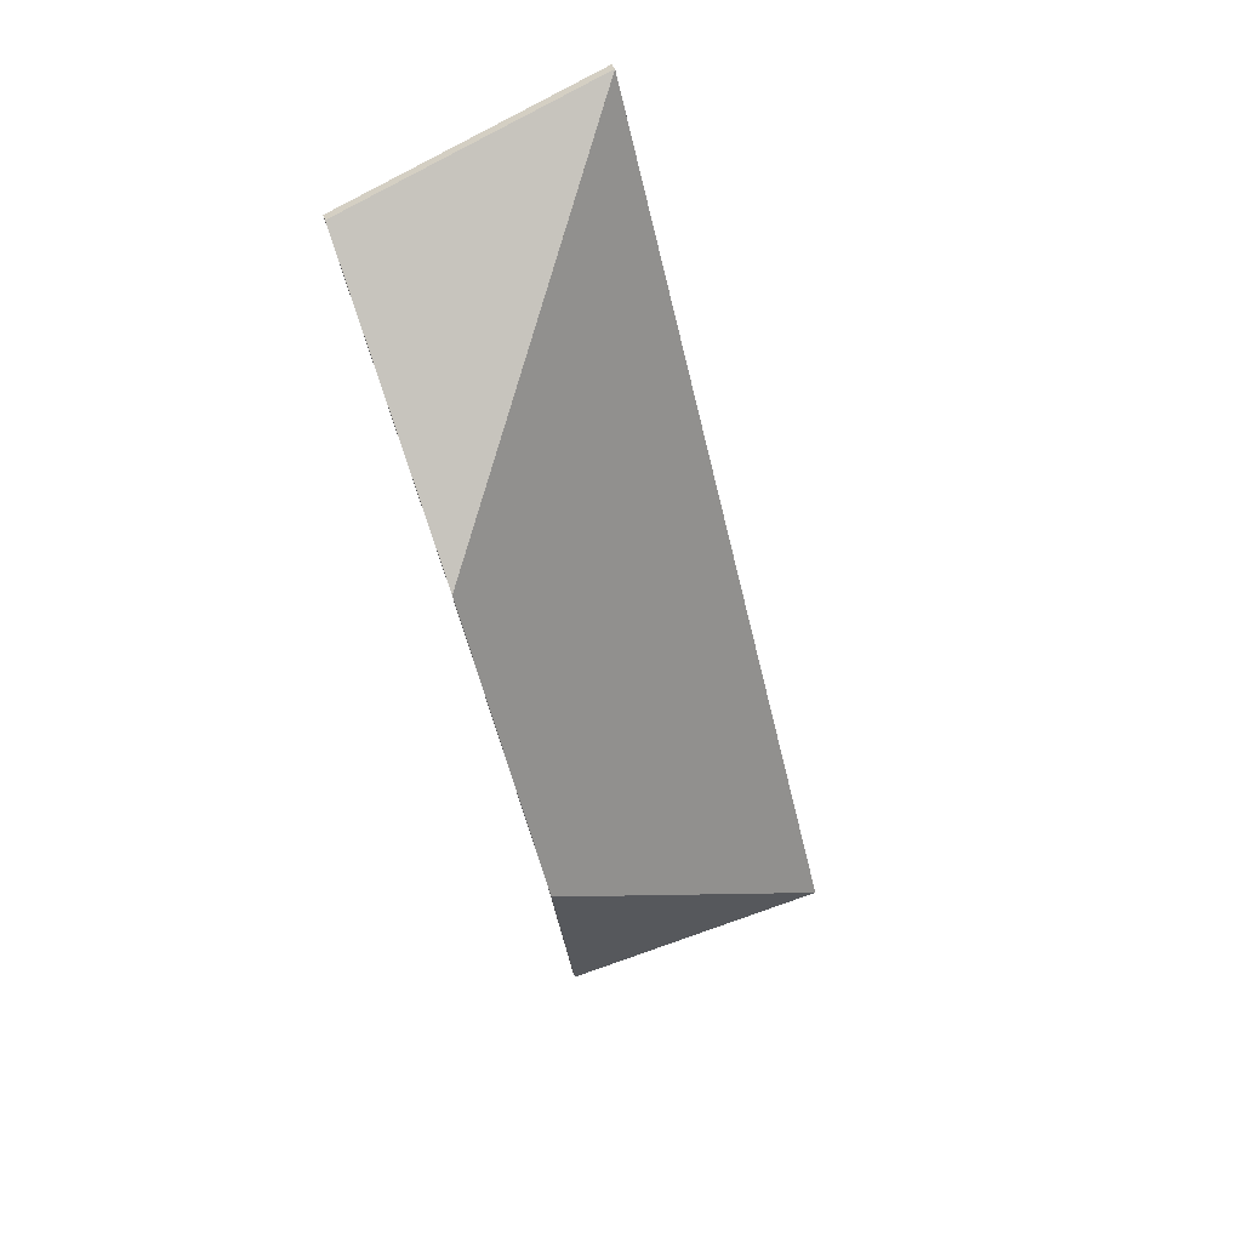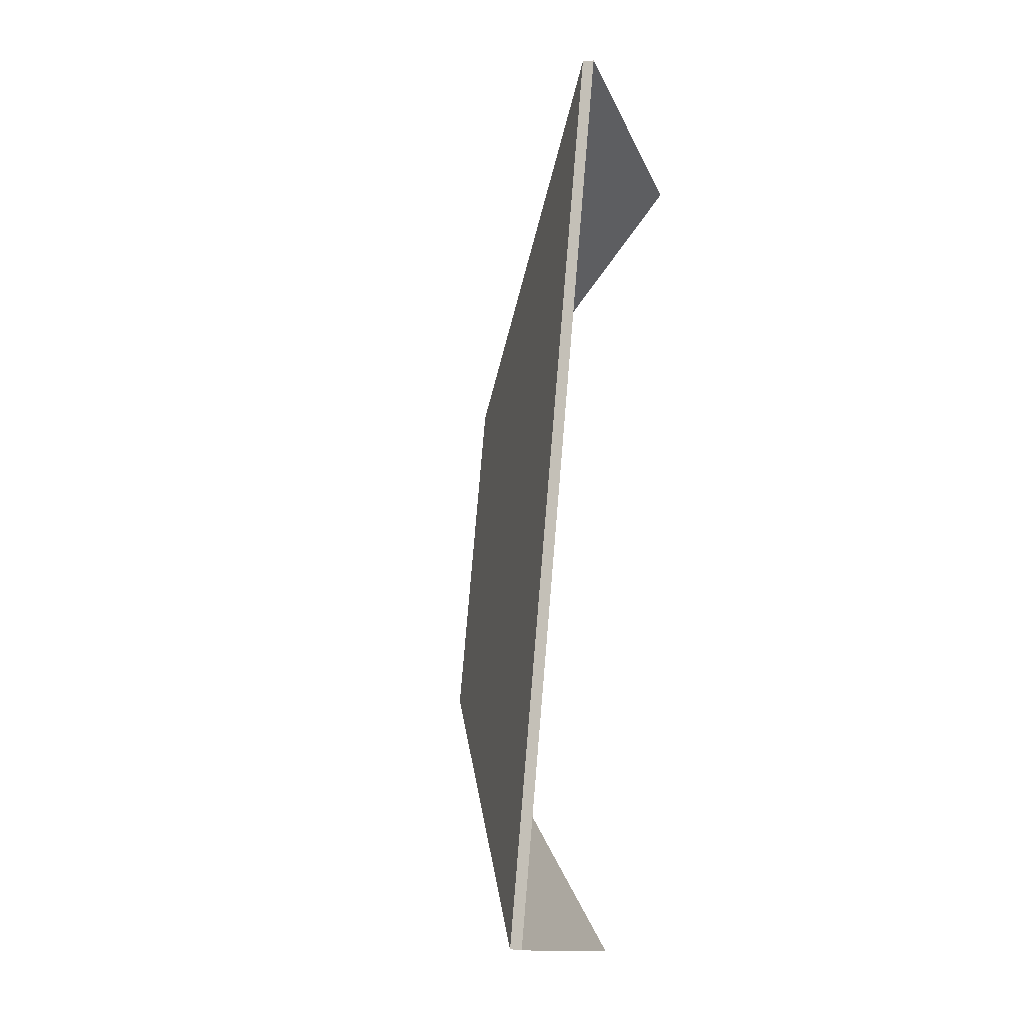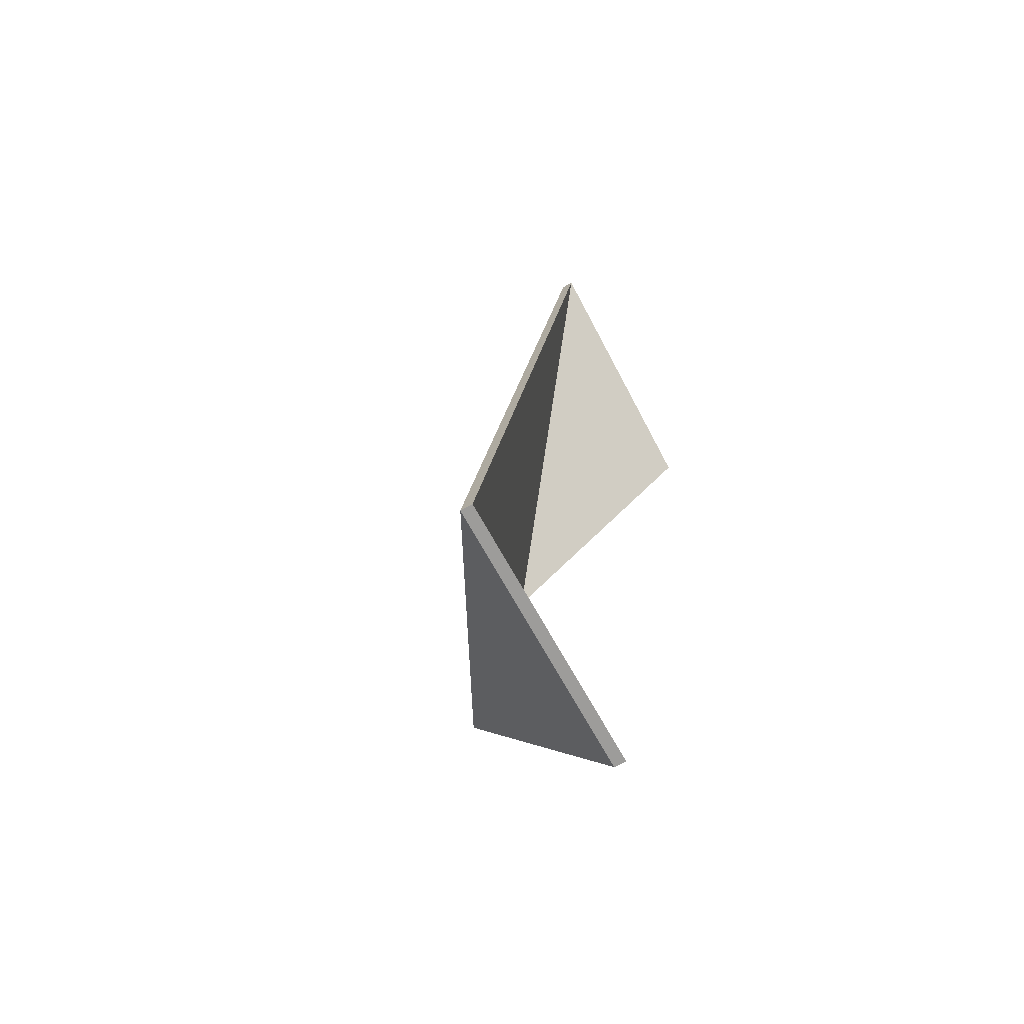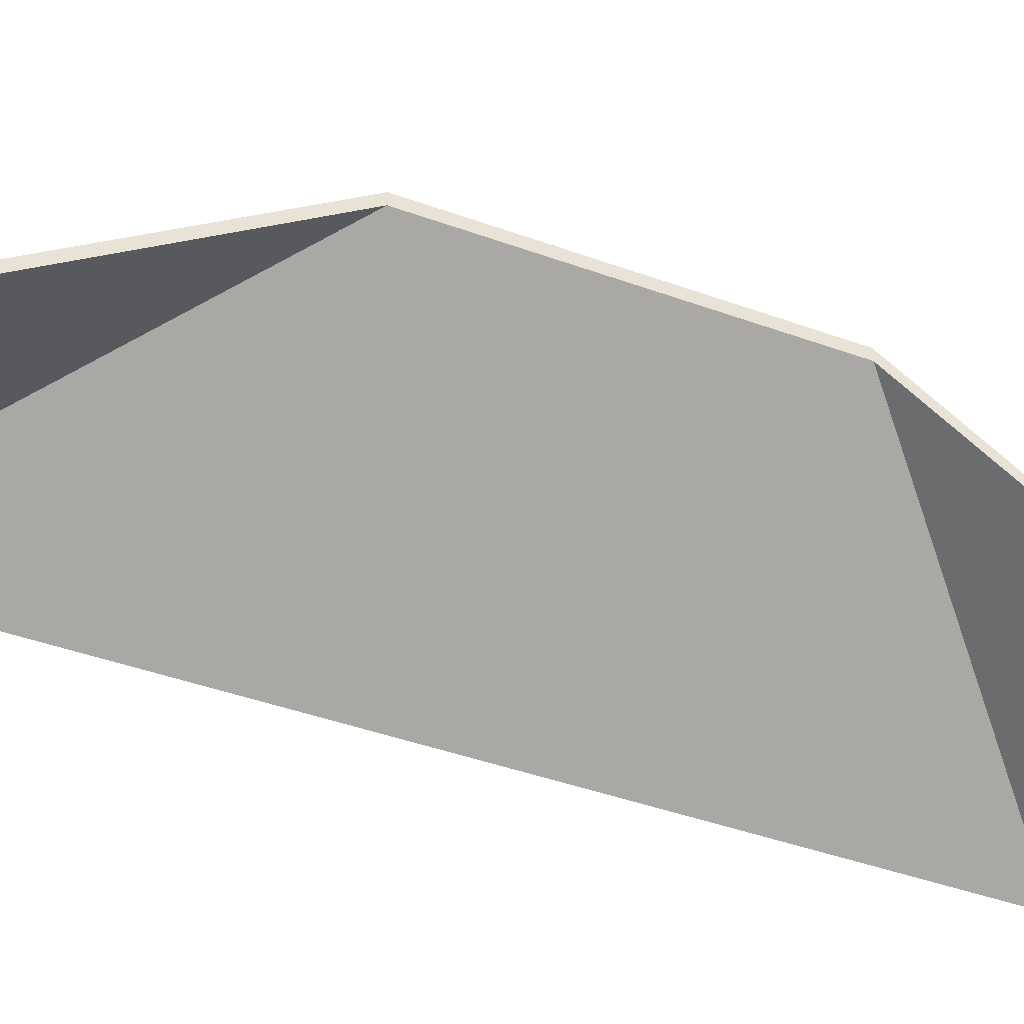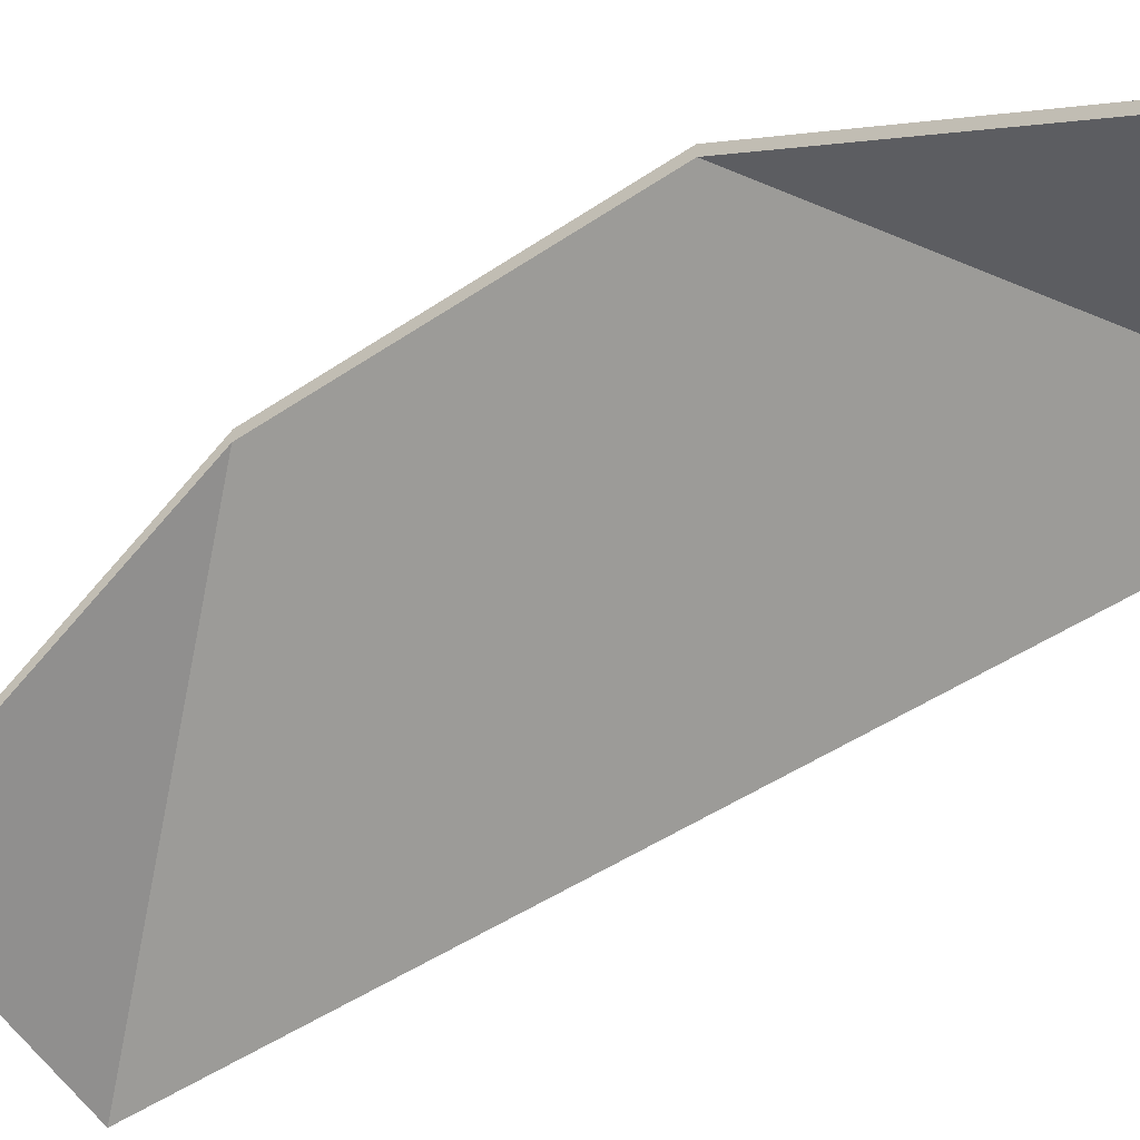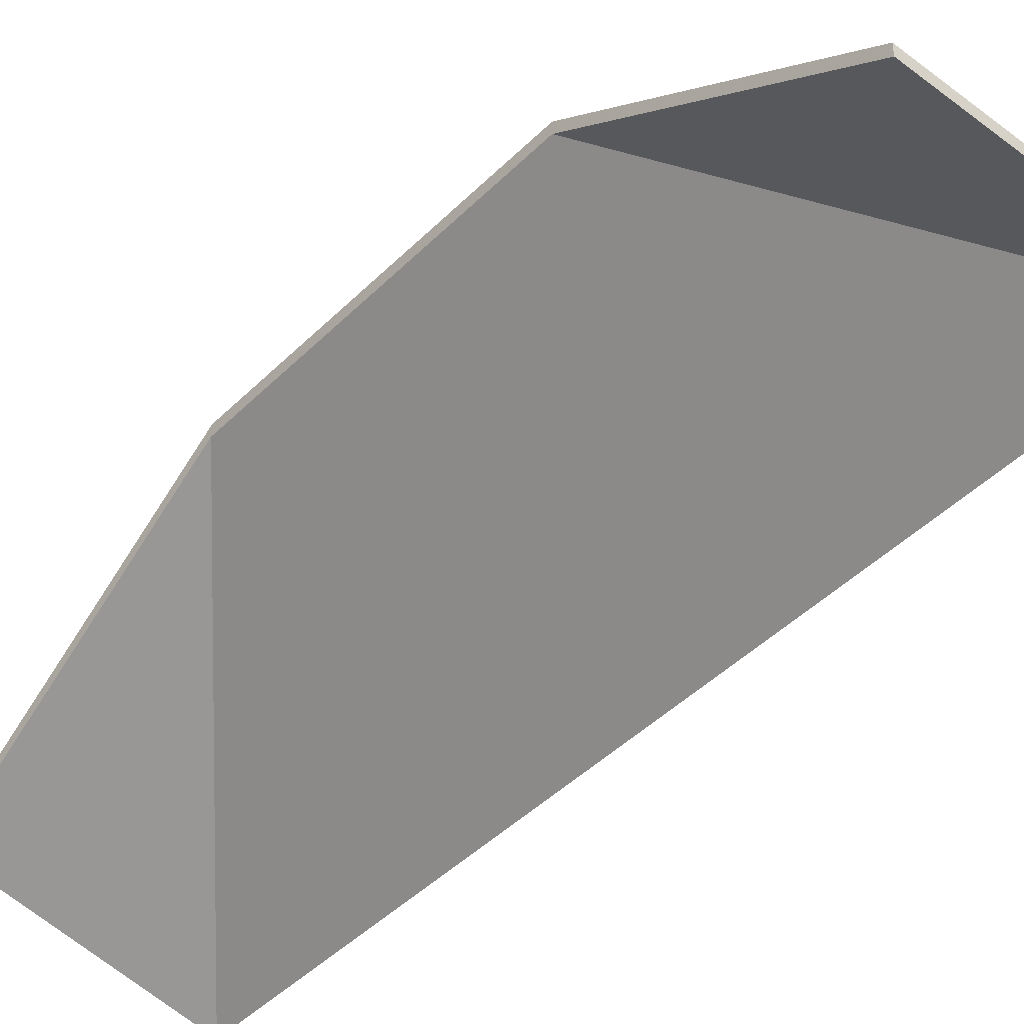
<metadata>
{"format":"obj","ext":"obj","renderer":"f3d","projection":"perspective","resolution":1024,"background":"white","views":[{"elev":31.4,"azim":166.1,"up":"+Z"},{"elev":1.2,"azim":-68.9,"up":"+Z"},{"elev":-60.0,"azim":-59.2,"up":"+Z"},{"elev":-42.5,"azim":79.9,"up":"+Y"},{"elev":-47.3,"azim":141.0,"up":"+Y"},{"elev":-44.9,"azim":152.1,"up":"+Y"}]}
</metadata>
<code>
v -5.74 -0.05614 0.11
v -5.728 -0.09126 0.1596
v -5.728 -0.09353 0.1596
v -5.74 -0.05842 0.11
v -5.765 -0.08149 0.1606
v -5.74 -0.05614 0.11
v -5.74 -0.05842 0.11
v -5.765 -0.08338 0.1598
v -5.728 -0.09126 0.1596
v -5.775 -0.09126 0.1801
v -5.775 -0.09353 0.1801
v -5.728 -0.09353 0.1596
v -5.775 -0.09126 0.1801
v -5.765 -0.08149 0.1606
v -5.765 -0.08338 0.1598
v -5.775 -0.09353 0.1801
v -5.74 -0.05614 0.11
v -5.765 -0.08149 0.1606
v -5.775 -0.09126 0.1801
v -5.728 -0.09126 0.1596
v -5.775 -0.09353 0.1801
v -5.765 -0.08338 0.1598
v -5.74 -0.05842 0.11
v -5.728 -0.09353 0.1596
v -5.755 -0.05614 0.04787
v -5.815 -0.09126 0.01073
v -5.815 -0.09353 0.01073
v -5.755 -0.05842 0.04787
v -5.815 -0.09126 0.01073
v -5.766 -0.09126 -0.00091
v -5.766 -0.09353 -0.00091
v -5.815 -0.09353 0.01073
v -5.766 -0.09126 -0.00091
v -5.755 -0.05614 0.04787
v -5.755 -0.05842 0.04787
v -5.766 -0.09353 -0.00091
v -5.815 -0.09126 0.01073
v -5.755 -0.05614 0.04787
v -5.766 -0.09126 -0.00091
v -5.766 -0.09353 -0.00091
v -5.755 -0.05842 0.04787
v -5.815 -0.09353 0.01073
v -5.765 -0.08149 0.1606
v -5.775 -0.09126 0.1801
v -5.775 -0.09353 0.1801
v -5.765 -0.08338 0.1598
v -5.74 -0.05614 0.11
v -5.765 -0.08149 0.1606
v -5.765 -0.08338 0.1598
v -5.74 -0.05842 0.11
v -5.755 -0.05614 0.04787
v -5.74 -0.05614 0.11
v -5.74 -0.05842 0.11
v -5.755 -0.05842 0.04787
v -5.775 -0.09126 0.1801
v -5.815 -0.09126 0.01073
v -5.815 -0.09353 0.01073
v -5.775 -0.09353 0.1801
v -5.815 -0.09126 0.01073
v -5.755 -0.05614 0.04787
v -5.755 -0.05842 0.04787
v -5.815 -0.09353 0.01073
v -5.74 -0.05614 0.11
v -5.755 -0.05614 0.04787
v -5.815 -0.09126 0.01073
v -5.775 -0.09126 0.1801
v -5.815 -0.09353 0.01073
v -5.755 -0.05842 0.04787
v -5.74 -0.05842 0.11
v -5.775 -0.09353 0.1801
f 1 2 3
f 1 3 4
f 5 6 7
f 5 7 8
f 9 10 11
f 9 11 12
f 13 14 15
f 13 15 16
f 17 18 19
f 17 19 20
f 21 22 23
f 21 23 24
f 25 26 27
f 25 27 28
f 29 30 31
f 29 31 32
f 33 34 35
f 33 35 36
f 37 38 39
f 40 41 42
f 43 44 45
f 43 45 46
f 47 48 49
f 47 49 50
f 51 52 53
f 51 53 54
f 55 56 57
f 55 57 58
f 59 60 61
f 59 61 62
f 63 64 65
f 63 65 66
f 67 68 69
f 67 69 70

</code>
